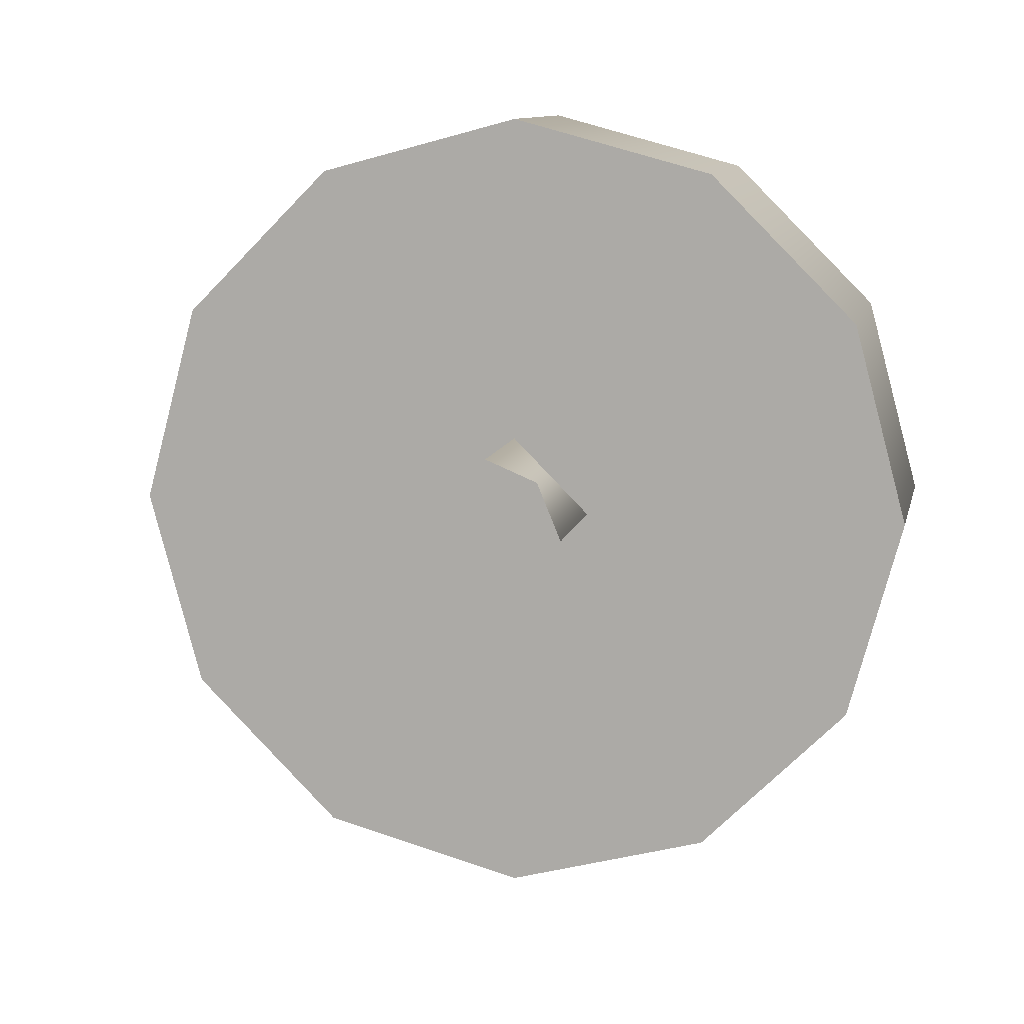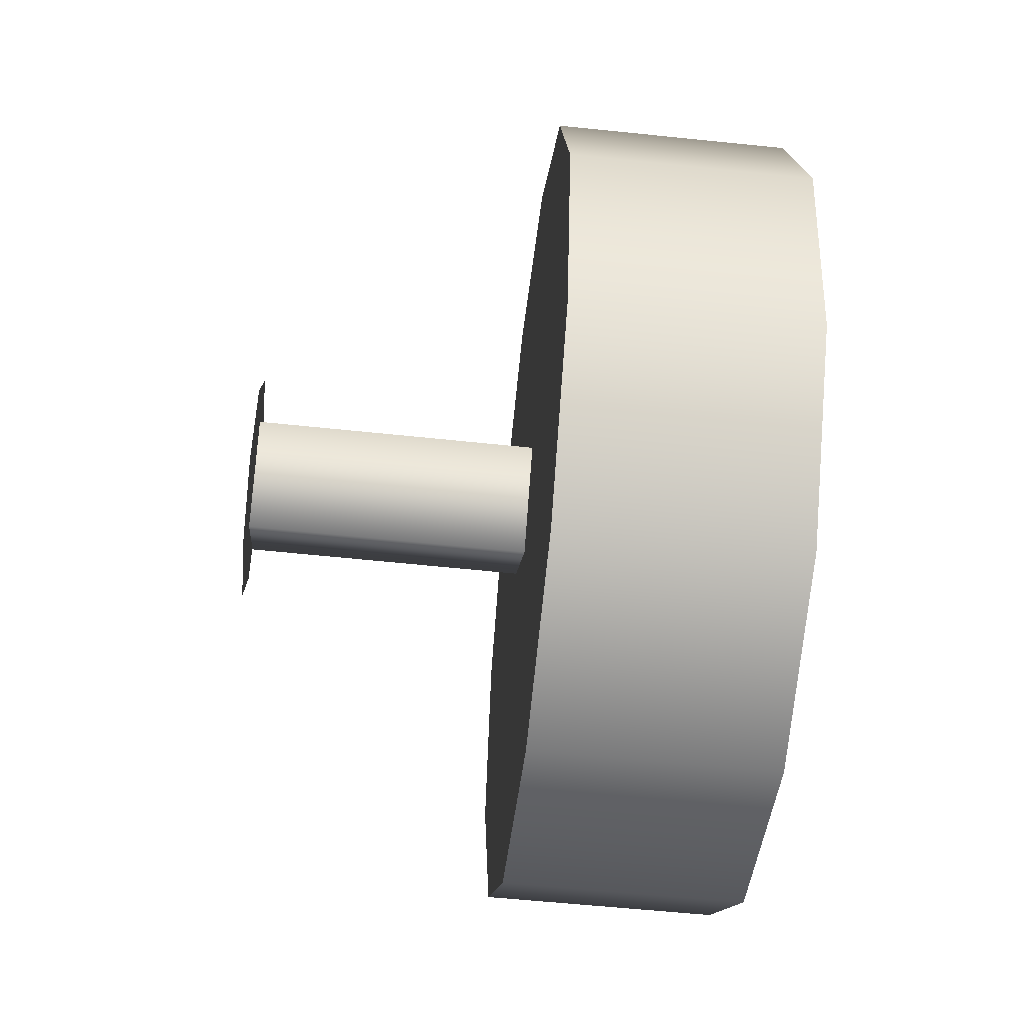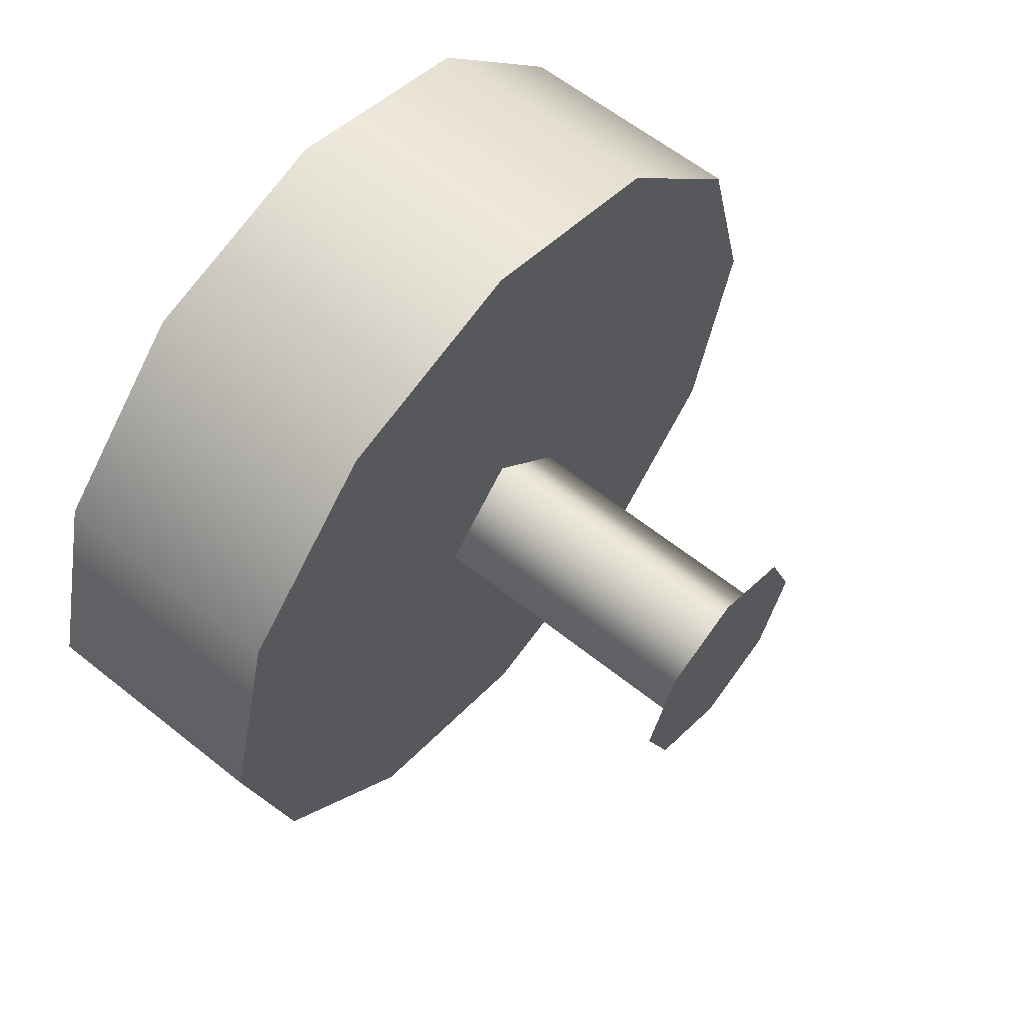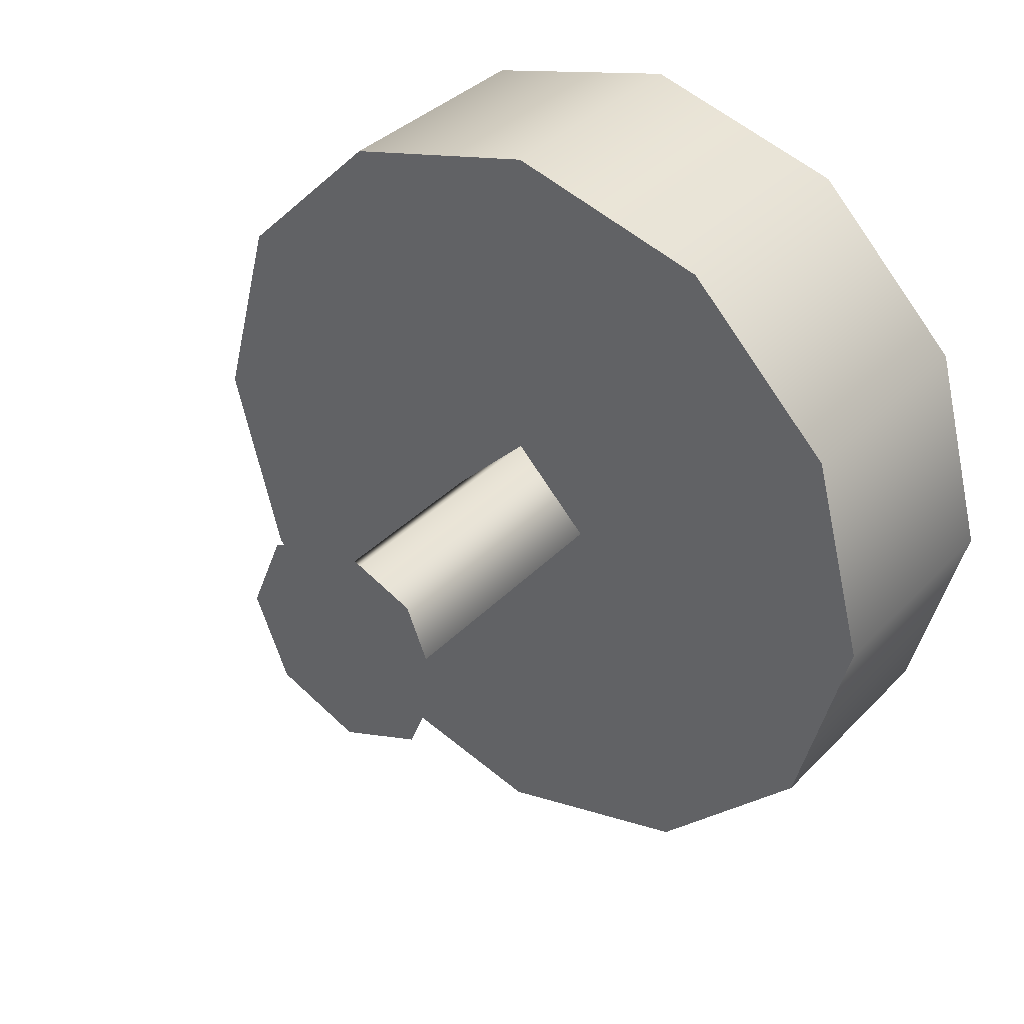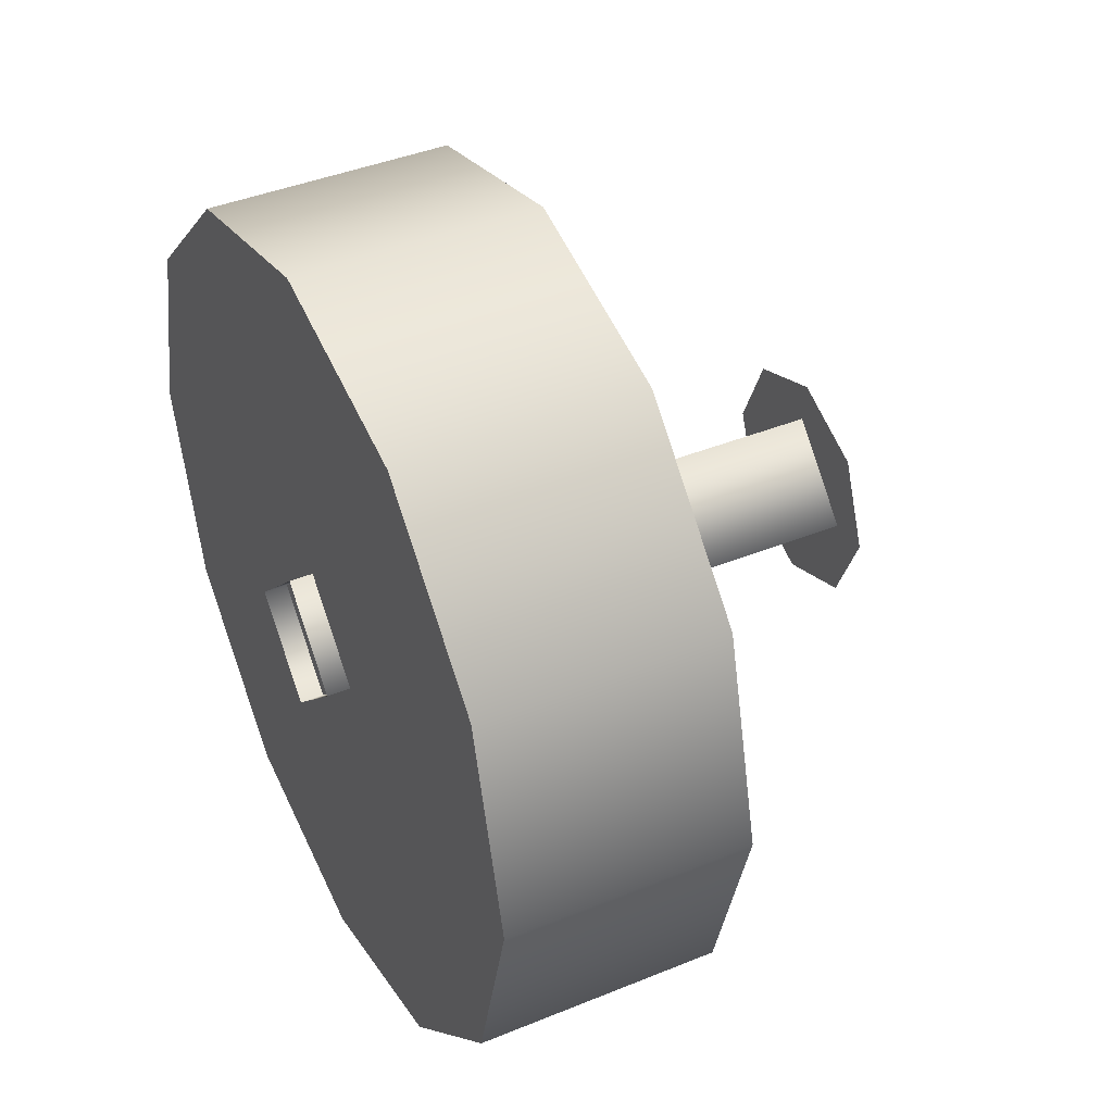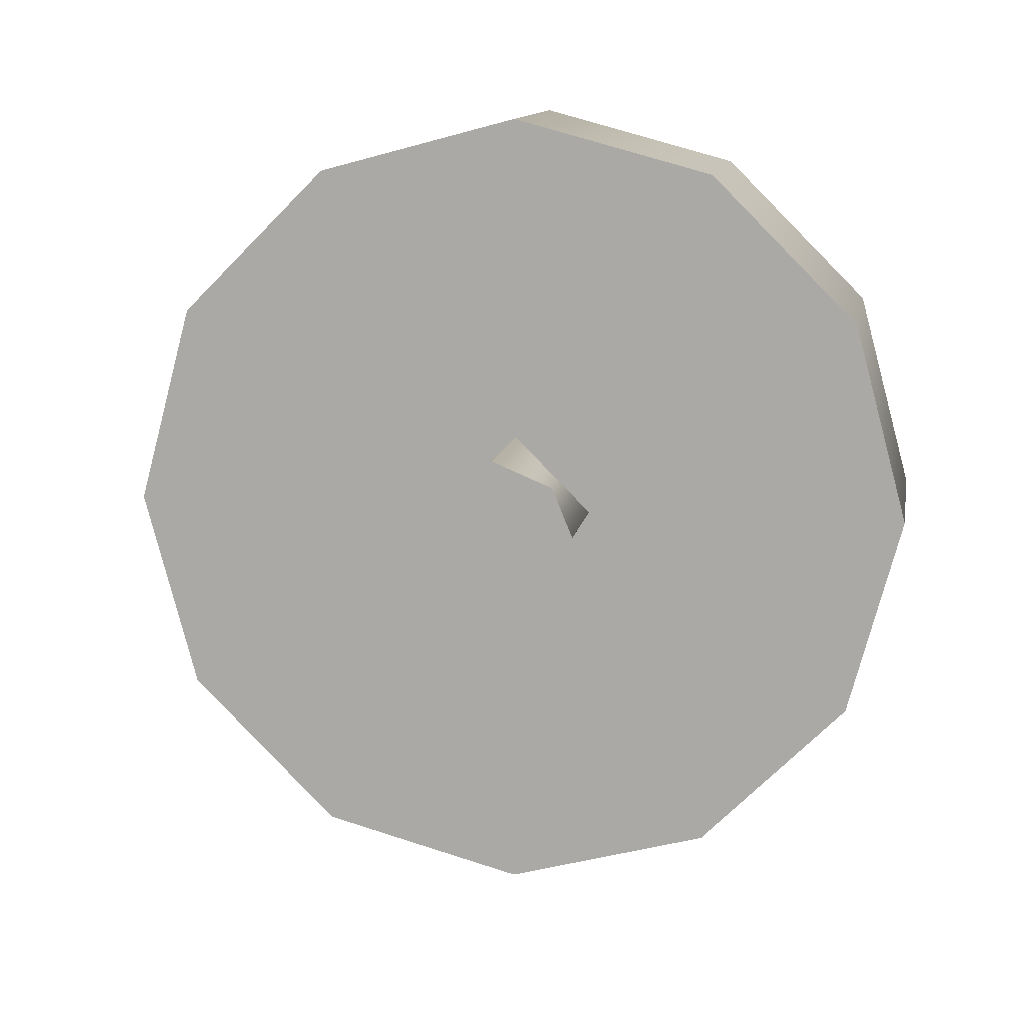
<metadata>
{"format":"obj","ext":"obj","renderer":"f3d","projection":"perspective","resolution":1024,"background":"white","views":[{"elev":10.5,"azim":-77.9,"up":"+Y"},{"elev":-58.3,"azim":-6.1,"up":"+Z"},{"elev":60.3,"azim":-140.7,"up":"+Y"},{"elev":36.0,"azim":-52.6,"up":"+Z"},{"elev":41.8,"azim":153.8,"up":"+Y"},{"elev":11.9,"azim":-80.3,"up":"+Z"}]}
</metadata>
<code>
v -1.268 -1.298 0.6871
v -1.037 -1.298 0.6871
v -1.268 -1.245 0.488
v -1.037 -1.245 0.488
v -1.268 -1.444 0.8327
v -1.037 -1.444 0.8327
v -1.268 -1.643 0.8861
v -1.037 -1.643 0.8861
v -1.268 -1.842 0.8327
v -1.037 -1.842 0.8327
v -1.268 -1.988 0.6871
v -1.037 -1.988 0.6871
v -1.268 -2.041 0.488
v -1.037 -2.041 0.488
v -1.268 -1.298 0.289
v -1.037 -1.298 0.289
v -1.268 -1.444 0.1433
v -1.037 -1.444 0.1433
v -1.268 -1.643 0.08999
v -1.037 -1.643 0.08999
v -1.268 -1.842 0.1433
v -1.037 -1.842 0.1433
v -1.268 -1.988 0.289
v -1.037 -1.988 0.289
v -1.037 -1.988 0.289
v -1.037 -1.842 0.1433
v -1.037 -1.444 0.1433
v -1.037 -1.643 0.08999
v -1.037 -1.245 0.488
v -1.037 -1.298 0.289
v -1.037 -1.298 0.6871
v -1.037 -1.444 0.8327
v -1.037 -1.643 0.8861
v -1.037 -1.842 0.8327
v -1.037 -2.041 0.488
v -1.037 -1.988 0.6871
v -1.268 -2.041 0.488
v -1.268 -1.988 0.6871
v -1.268 -1.988 0.289
v -1.268 -1.643 0.08999
v -1.268 -1.842 0.8327
v -1.268 -1.643 0.8861
v -1.268 -1.298 0.6871
v -1.268 -1.444 0.8327
v -1.268 -1.245 0.488
v -1.268 -1.298 0.289
v -1.268 -1.444 0.1433
v -1.268 -1.842 0.1433
v -1.546 -1.565 0.4081
v -1.546 -1.645 0.3749
v -1.546 -1.758 0.488
v -1.546 -1.725 0.4081
v -1.546 -1.645 0.6011
v -1.546 -1.725 0.568
v -1.546 -1.532 0.488
v -1.546 -1.565 0.568
v -1.015 -1.568 0.4878
v -1.543 -1.569 0.4878
v -1.543 -1.646 0.5642
v -1.015 -1.644 0.5642
v -1.015 -1.72 0.4878
v -1.543 -1.722 0.4878
v -1.543 -1.646 0.4114
v -1.015 -1.644 0.4114
v -1.015 -1.644 0.4114
v -1.543 -1.646 0.4114
v -1.268 -1.245 0.488
v -1.037 -1.245 0.488
v -1.268 -1.643 0.8861
v -1.037 -1.643 0.8861
v -1.268 -2.041 0.488
v -1.037 -2.041 0.488
v -1.268 -1.643 0.08999
v -1.037 -1.643 0.08999
v -1.543 -1.646 0.5642
v -1.015 -1.644 0.5642
g group_66123872_140627863448736
f 1 2 3
f 3 2 4
f 5 6 1
f 1 6 2
f 7 8 5
f 5 8 6
f 9 10 69
f 69 10 70
f 11 12 9
f 9 12 10
f 13 14 11
f 11 14 12
f 15 67 16
f 16 67 68
f 17 15 18
f 18 15 16
f 19 17 20
f 20 17 18
f 21 73 22
f 22 73 74
f 23 21 24
f 24 21 22
f 71 23 72
f 72 23 24
f 25 26 27
f 27 26 28
f 29 25 30
f 25 27 30
f 29 31 25
f 25 31 32
f 32 33 25
f 25 33 34
f 25 34 35
f 35 34 36
f 37 38 39
f 39 38 40
f 41 42 38
f 38 42 43
f 42 44 43
f 45 46 43
f 43 46 40
f 46 47 40
f 38 43 40
f 39 40 48
f 49 50 51
f 51 50 52
f 49 51 53
f 53 51 54
f 49 53 55
f 55 53 56
f 57 58 59
f 59 60 57
f 61 62 63
f 63 64 61
f 65 66 58
f 58 57 65
f 76 75 62
f 62 61 76

</code>
